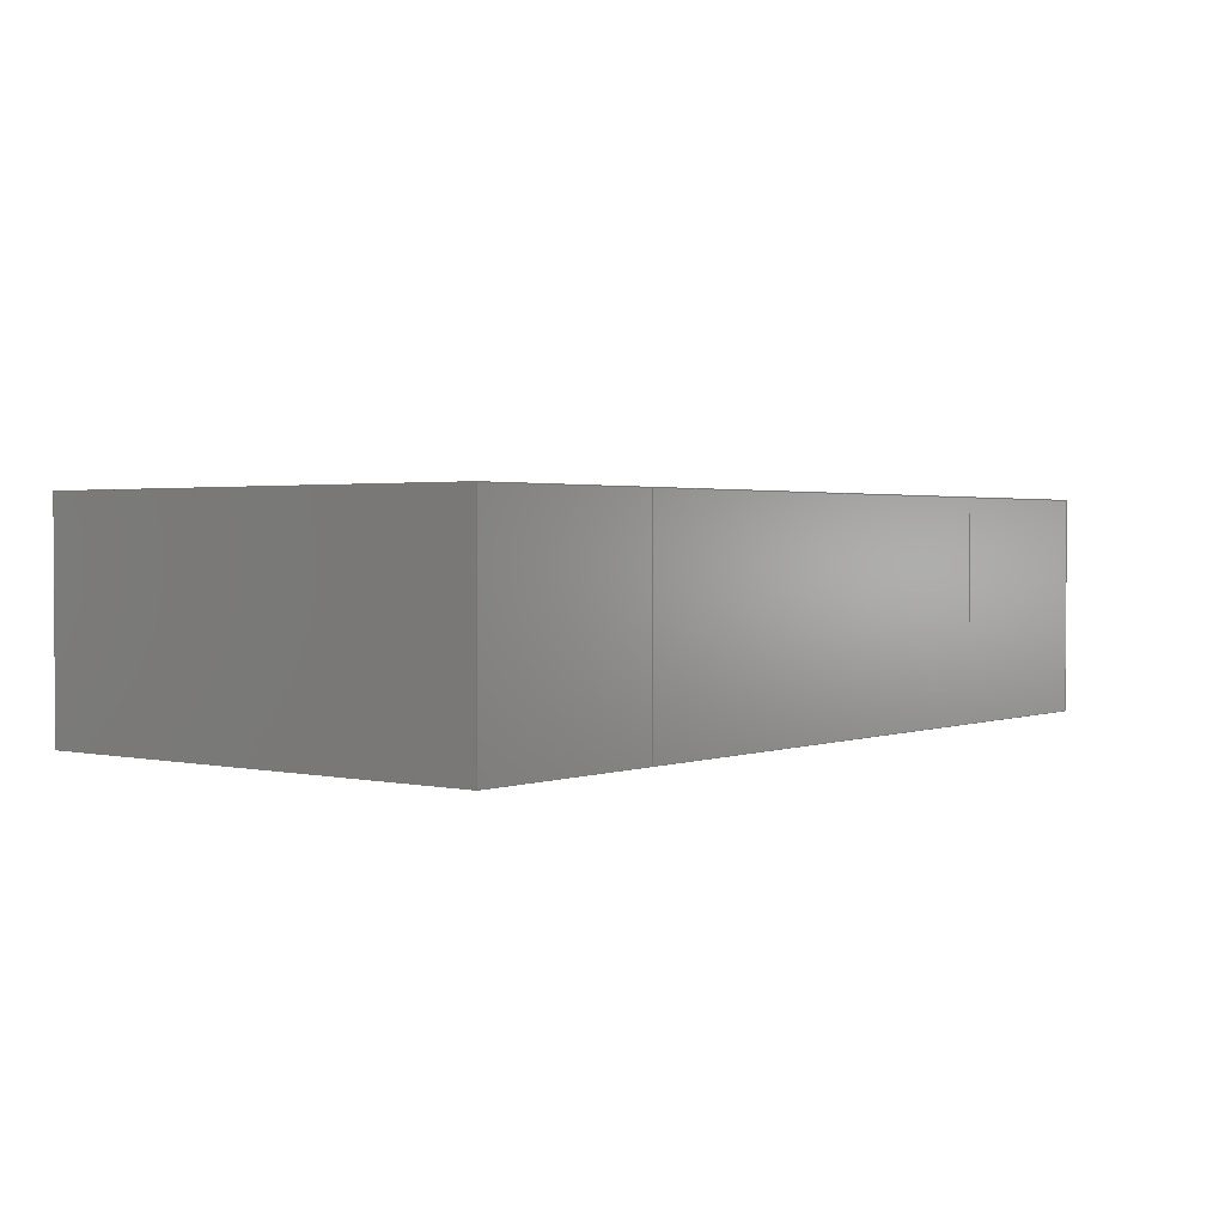
<metadata>
{"format":"step","ext":"stp","renderer":"f3d","projection":"perspective","resolution":1024,"background":"white","views":[{"elev":1.9,"azim":-51.7,"up":"+Z"}]}
</metadata>
<code>
ISO-10303-21;
DATA;
#1=(NAMED_UNIT(*)PLANE_ANGLE_UNIT()SI_UNIT($,.RADIAN.));
#2=DIMENSIONAL_EXPONENTS(0,0,0,0,0,0,0);
#3=PLANE_ANGLE_MEASURE_WITH_UNIT(PLANE_ANGLE_MEASURE(0.01745),#1);
#4=(CONVERSION_BASED_UNIT('DEGREE',#3)NAMED_UNIT(#2)PLANE_ANGLE_UNIT());
#5=(NAMED_UNIT(*)SI_UNIT($,.STERADIAN.)SOLID_ANGLE_UNIT());
#6=(LENGTH_UNIT()NAMED_UNIT(*)SI_UNIT(.MILLI.,.METRE.));
#7=UNCERTAINTY_MEASURE_WITH_UNIT(LENGTH_MEASURE(1e-06),#6,'DISTANCE_ACCURACY_VALUE','');
#8=(GEOMETRIC_REPRESENTATION_CONTEXT(3)GLOBAL_UNCERTAINTY_ASSIGNED_CONTEXT((#7))GLOBAL_UNIT_ASSIGNED_CONTEXT((#4,#5,#6))REPRESENTATION_CONTEXT('None','None'));
#9=APPLICATION_CONTEXT('automotive design');
#10=APPLICATION_PROTOCOL_DEFINITION('INTERNATIONAL_STANDARD','automotive_design',1998,#9);
#11=PRODUCT_CONTEXT('3D Mechanical Parts',#9,'mechanical');
#12=PRODUCT('Product','Product','',(#11));
#13=PRODUCT_RELATED_PRODUCT_CATEGORY('part',$,(#12));
#14=PRODUCT_CATEGORY('part',$);
#15=PERSON('1','Design','Joe',$,$,$);
#16=ORGANIZATION($,'None','None');
#17=PERSON_AND_ORGANIZATION(#15,#16);
#18=PERSON_AND_ORGANIZATION_ROLE('design_owner');
#19=APPLIED_PERSON_AND_ORGANIZATION_ASSIGNMENT(#17,#18,(#12));
#20=PRODUCT_DEFINITION_FORMATION_WITH_SPECIFIED_SOURCE('None','',#12,.BOUGHT.);
#21=PERSON('2','Creator','Joe',$,$,$);
#22=ORGANIZATION($,'None','None');
#23=PERSON_AND_ORGANIZATION(#21,#22);
#24=PERSON_AND_ORGANIZATION_ROLE('creator');
#25=APPLIED_PERSON_AND_ORGANIZATION_ASSIGNMENT(#23,#24,(#20));
#26=PERSON('3','Supplier','Joe',$,$,$);
#27=ORGANIZATION($,'None','None');
#28=PERSON_AND_ORGANIZATION(#26,#27);
#29=PERSON_AND_ORGANIZATION_ROLE('design_supplier');
#30=APPLIED_PERSON_AND_ORGANIZATION_ASSIGNMENT(#28,#29,(#20));
#31=PRODUCT_DEFINITION_CONTEXT('part definition',#9,'design');
#32=PRODUCT_DEFINITION('None','',#20,#31);
#33=PERSON('4','Creator','Joe',$,$,$);
#34=ORGANIZATION($,'None','None');
#35=PERSON_AND_ORGANIZATION(#33,#34);
#36=PERSON_AND_ORGANIZATION_ROLE('creator');
#37=APPLIED_PERSON_AND_ORGANIZATION_ASSIGNMENT(#35,#36,(#32));
#38=CARTESIAN_POINT('NONE',(0,0,0));
#39=DIRECTION('NONE',(0,0,1));
#40=DIRECTION('NONE',(1,0,0));
#41=AXIS2_PLACEMENT_3D('NONE',#38,#39,#40);
#42=SHAPE_REPRESENTATION('SR1',(#41),#8);
#43=PRODUCT_DEFINITION_SHAPE('PDS1','Test Part',#32);
#44=SHAPE_DEFINITION_REPRESENTATION(#43,#42);
#45=CARTESIAN_POINT('',(-0.925,0.875,0));
#46=DIRECTION('',(1,0,0));
#47=DIRECTION('',(0,0,-1));
#48=AXIS2_PLACEMENT_3D('',#45,#46,#47);
#49=PLANE('',#48);
#50=CARTESIAN_POINT('',(-0.925,0.875,0.8));
#51=VERTEX_POINT('',#50);
#52=CARTESIAN_POINT('',(-0.925,-0.875,0.8));
#53=VERTEX_POINT('',#52);
#54=CARTESIAN_POINT('',(-0.925,0.875,0.8));
#55=DIRECTION('',(0,-1,0));
#56=VECTOR('',#55,1.75);
#57=LINE('',#54,#56);
#58=EDGE_CURVE('',#51,#53,#57,.T.);
#59=ORIENTED_EDGE('',*,*,#58,.T.);
#60=CARTESIAN_POINT('',(-0.925,-0.875,0));
#61=VERTEX_POINT('',#60);
#62=CARTESIAN_POINT('',(-0.925,-0.875,0));
#63=DIRECTION('',(0,0,1));
#64=VECTOR('',#63,0.8);
#65=LINE('',#62,#64);
#66=EDGE_CURVE('',#61,#53,#65,.T.);
#67=ORIENTED_EDGE('',*,*,#66,.F.);
#68=CARTESIAN_POINT('',(-0.925,0.875,0));
#69=VERTEX_POINT('',#68);
#70=CARTESIAN_POINT('',(-0.925,-0.875,0));
#71=DIRECTION('',(0,1,0));
#72=VECTOR('',#71,1.75);
#73=LINE('',#70,#72);
#74=EDGE_CURVE('',#61,#69,#73,.T.);
#75=ORIENTED_EDGE('',*,*,#74,.T.);
#76=CARTESIAN_POINT('',(-0.925,0.875,0));
#77=DIRECTION('',(0,0,1));
#78=VECTOR('',#77,0.8);
#79=LINE('',#76,#78);
#80=EDGE_CURVE('',#69,#51,#79,.T.);
#81=ORIENTED_EDGE('',*,*,#80,.T.);
#82=EDGE_LOOP('',(#59,#67,#75,#81));
#83=FACE_OUTER_BOUND('',#82,.T.);
#84=ADVANCED_FACE('',(#83),#49,.T.);
#85=CARTESIAN_POINT('',(-0.925,-0.875,0));
#86=DIRECTION('',(0,-1,0));
#87=DIRECTION('',(0,0,-1));
#88=AXIS2_PLACEMENT_3D('',#85,#86,#87);
#89=PLANE('',#88);
#90=CARTESIAN_POINT('',(-1.675,-0.875,0.8));
#91=VERTEX_POINT('',#90);
#92=CARTESIAN_POINT('',(-0.925,-0.875,0.8));
#93=DIRECTION('',(-1,0,0));
#94=VECTOR('',#93,0.75);
#95=LINE('',#92,#94);
#96=EDGE_CURVE('',#53,#91,#95,.T.);
#97=ORIENTED_EDGE('',*,*,#96,.T.);
#98=CARTESIAN_POINT('',(-1.675,-0.875,0));
#99=VERTEX_POINT('',#98);
#100=CARTESIAN_POINT('',(-1.675,-0.875,0));
#101=DIRECTION('',(0,0,1));
#102=VECTOR('',#101,0.8);
#103=LINE('',#100,#102);
#104=EDGE_CURVE('',#99,#91,#103,.T.);
#105=ORIENTED_EDGE('',*,*,#104,.F.);
#106=CARTESIAN_POINT('',(-1.675,-0.875,0));
#107=DIRECTION('',(1,0,0));
#108=VECTOR('',#107,0.75);
#109=LINE('',#106,#108);
#110=EDGE_CURVE('',#99,#61,#109,.T.);
#111=ORIENTED_EDGE('',*,*,#110,.T.);
#112=ORIENTED_EDGE('',*,*,#66,.T.);
#113=EDGE_LOOP('',(#97,#105,#111,#112));
#114=FACE_OUTER_BOUND('',#113,.T.);
#115=ADVANCED_FACE('',(#114),#89,.T.);
#116=CARTESIAN_POINT('',(-1.675,-0.875,0));
#117=DIRECTION('',(-1,0,0));
#118=DIRECTION('',(0,0,1));
#119=AXIS2_PLACEMENT_3D('',#116,#117,#118);
#120=PLANE('',#119);
#121=CARTESIAN_POINT('',(-1.675,0.875,0.8));
#122=VERTEX_POINT('',#121);
#123=CARTESIAN_POINT('',(-1.675,-0.875,0.8));
#124=DIRECTION('',(0,1,0));
#125=VECTOR('',#124,1.75);
#126=LINE('',#123,#125);
#127=EDGE_CURVE('',#91,#122,#126,.T.);
#128=ORIENTED_EDGE('',*,*,#127,.T.);
#129=CARTESIAN_POINT('',(-1.675,0.875,0));
#130=VERTEX_POINT('',#129);
#131=CARTESIAN_POINT('',(-1.675,0.875,0));
#132=DIRECTION('',(0,0,1));
#133=VECTOR('',#132,0.8);
#134=LINE('',#131,#133);
#135=EDGE_CURVE('',#130,#122,#134,.T.);
#136=ORIENTED_EDGE('',*,*,#135,.F.);
#137=CARTESIAN_POINT('',(-1.675,0.875,0));
#138=DIRECTION('',(0,-1,0));
#139=VECTOR('',#138,1.75);
#140=LINE('',#137,#139);
#141=EDGE_CURVE('',#130,#99,#140,.T.);
#142=ORIENTED_EDGE('',*,*,#141,.T.);
#143=ORIENTED_EDGE('',*,*,#104,.T.);
#144=EDGE_LOOP('',(#128,#136,#142,#143));
#145=FACE_OUTER_BOUND('',#144,.T.);
#146=ADVANCED_FACE('',(#145),#120,.T.);
#147=CARTESIAN_POINT('',(-1.675,0.875,0));
#148=DIRECTION('',(0,1,0));
#149=DIRECTION('',(0,0,1));
#150=AXIS2_PLACEMENT_3D('',#147,#148,#149);
#151=PLANE('',#150);
#152=CARTESIAN_POINT('',(-1.675,0.875,0.8));
#153=DIRECTION('',(1,0,0));
#154=VECTOR('',#153,0.75);
#155=LINE('',#152,#154);
#156=EDGE_CURVE('',#122,#51,#155,.T.);
#157=ORIENTED_EDGE('',*,*,#156,.T.);
#158=ORIENTED_EDGE('',*,*,#80,.F.);
#159=CARTESIAN_POINT('',(-0.925,0.875,0));
#160=DIRECTION('',(-1,0,0));
#161=VECTOR('',#160,0.75);
#162=LINE('',#159,#161);
#163=EDGE_CURVE('',#69,#130,#162,.T.);
#164=ORIENTED_EDGE('',*,*,#163,.T.);
#165=ORIENTED_EDGE('',*,*,#135,.T.);
#166=EDGE_LOOP('',(#157,#158,#164,#165));
#167=FACE_OUTER_BOUND('',#166,.T.);
#168=ADVANCED_FACE('',(#167),#151,.T.);
#169=CARTESIAN_POINT('',(-1.3,0,0.8));
#170=DIRECTION('',(0,0,1));
#171=DIRECTION('',(1,0,0));
#172=AXIS2_PLACEMENT_3D('',#169,#170,#171);
#173=PLANE('',#172);
#174=ORIENTED_EDGE('',*,*,#156,.F.);
#175=ORIENTED_EDGE('',*,*,#127,.F.);
#176=ORIENTED_EDGE('',*,*,#96,.F.);
#177=ORIENTED_EDGE('',*,*,#58,.F.);
#178=EDGE_LOOP('',(#174,#175,#176,#177));
#179=FACE_OUTER_BOUND('',#178,.T.);
#180=ADVANCED_FACE('',(#179),#173,.T.);
#181=CARTESIAN_POINT('',(-1.3,0,0));
#182=DIRECTION('',(0,0,1));
#183=DIRECTION('',(1,0,0));
#184=AXIS2_PLACEMENT_3D('',#181,#182,#183);
#185=PLANE('',#184);
#186=ORIENTED_EDGE('',*,*,#141,.F.);
#187=ORIENTED_EDGE('',*,*,#163,.F.);
#188=ORIENTED_EDGE('',*,*,#74,.F.);
#189=ORIENTED_EDGE('',*,*,#110,.F.);
#190=EDGE_LOOP('',(#186,#187,#188,#189));
#191=FACE_OUTER_BOUND('',#190,.T.);
#192=ADVANCED_FACE('',(#191),#185,.F.);
#193=CLOSED_SHELL('',(#84,#115,#146,#168,#180,#192));
#194=MANIFOLD_SOLID_BREP('448',#193);
#195=COLOUR_RGB('254',0.866,0.866,0.866);
#196=SURFACE_STYLE_USAGE(.BOTH.,#197);
#197=SURFACE_SIDE_STYLE('NONE',(#198));
#198=SURFACE_STYLE_FILL_AREA(#199);
#199=FILL_AREA_STYLE('NONE',(#200));
#200=FILL_AREA_STYLE_COLOUR('NONE',#195);
#201=PRESENTATION_STYLE_ASSIGNMENT((#196));
#202=STYLED_ITEM('NONE',(#201),#194);
#203=MECHANICAL_DESIGN_GEOMETRIC_PRESENTATION_REPRESENTATION('NONE',(#202,#355,#513),#8);
#204=PRESENTATION_LAYER_ASSIGNMENT('3D','None',(#194,#354,#505));
#205=CARTESIAN_POINT('',(1.675,0.875,0));
#206=DIRECTION('',(1,0,0));
#207=DIRECTION('',(0,0,-1));
#208=AXIS2_PLACEMENT_3D('',#205,#206,#207);
#209=PLANE('',#208);
#210=CARTESIAN_POINT('',(1.675,0.875,0.8));
#211=VERTEX_POINT('',#210);
#212=CARTESIAN_POINT('',(1.675,-0.875,0.8));
#213=VERTEX_POINT('',#212);
#214=CARTESIAN_POINT('',(1.675,0.875,0.8));
#215=DIRECTION('',(0,-1,0));
#216=VECTOR('',#215,1.75);
#217=LINE('',#214,#216);
#218=EDGE_CURVE('',#211,#213,#217,.T.);
#219=ORIENTED_EDGE('',*,*,#218,.T.);
#220=CARTESIAN_POINT('',(1.675,-0.875,0));
#221=VERTEX_POINT('',#220);
#222=CARTESIAN_POINT('',(1.675,-0.875,0));
#223=DIRECTION('',(0,0,1));
#224=VECTOR('',#223,0.8);
#225=LINE('',#222,#224);
#226=EDGE_CURVE('',#221,#213,#225,.T.);
#227=ORIENTED_EDGE('',*,*,#226,.F.);
#228=CARTESIAN_POINT('',(1.675,0.875,0));
#229=VERTEX_POINT('',#228);
#230=CARTESIAN_POINT('',(1.675,0.875,0));
#231=DIRECTION('',(0,-1,0));
#232=VECTOR('',#231,1.75);
#233=LINE('',#230,#232);
#234=EDGE_CURVE('',#229,#221,#233,.T.);
#235=ORIENTED_EDGE('',*,*,#234,.F.);
#236=CARTESIAN_POINT('',(1.675,0.875,0));
#237=DIRECTION('',(0,0,1));
#238=VECTOR('',#237,0.8);
#239=LINE('',#236,#238);
#240=EDGE_CURVE('',#229,#211,#239,.T.);
#241=ORIENTED_EDGE('',*,*,#240,.T.);
#242=EDGE_LOOP('',(#219,#227,#235,#241));
#243=FACE_OUTER_BOUND('',#242,.T.);
#244=ADVANCED_FACE('',(#243),#209,.T.);
#245=CARTESIAN_POINT('',(1.675,-0.875,0));
#246=DIRECTION('',(0,-1,0));
#247=DIRECTION('',(0,0,-1));
#248=AXIS2_PLACEMENT_3D('',#245,#246,#247);
#249=PLANE('',#248);
#250=CARTESIAN_POINT('',(0.925,-0.875,0.8));
#251=VERTEX_POINT('',#250);
#252=CARTESIAN_POINT('',(1.675,-0.875,0.8));
#253=DIRECTION('',(-1,0,0));
#254=VECTOR('',#253,0.75);
#255=LINE('',#252,#254);
#256=EDGE_CURVE('',#213,#251,#255,.T.);
#257=ORIENTED_EDGE('',*,*,#256,.T.);
#258=CARTESIAN_POINT('',(0.925,-0.875,0));
#259=VERTEX_POINT('',#258);
#260=CARTESIAN_POINT('',(0.925,-0.875,0));
#261=DIRECTION('',(0,0,1));
#262=VECTOR('',#261,0.8);
#263=LINE('',#260,#262);
#264=EDGE_CURVE('',#259,#251,#263,.T.);
#265=ORIENTED_EDGE('',*,*,#264,.F.);
#266=CARTESIAN_POINT('',(1.675,-0.875,0));
#267=DIRECTION('',(-1,0,0));
#268=VECTOR('',#267,0.75);
#269=LINE('',#266,#268);
#270=EDGE_CURVE('',#221,#259,#269,.T.);
#271=ORIENTED_EDGE('',*,*,#270,.F.);
#272=ORIENTED_EDGE('',*,*,#226,.T.);
#273=EDGE_LOOP('',(#257,#265,#271,#272));
#274=FACE_OUTER_BOUND('',#273,.T.);
#275=ADVANCED_FACE('',(#274),#249,.T.);
#276=CARTESIAN_POINT('',(0.925,-0.875,0));
#277=DIRECTION('',(-1,0,0));
#278=DIRECTION('',(0,0,1));
#279=AXIS2_PLACEMENT_3D('',#276,#277,#278);
#280=PLANE('',#279);
#281=CARTESIAN_POINT('',(0.925,0.875,0.8));
#282=VERTEX_POINT('',#281);
#283=CARTESIAN_POINT('',(0.925,-0.875,0.8));
#284=DIRECTION('',(0,1,0));
#285=VECTOR('',#284,1.75);
#286=LINE('',#283,#285);
#287=EDGE_CURVE('',#251,#282,#286,.T.);
#288=ORIENTED_EDGE('',*,*,#287,.T.);
#289=CARTESIAN_POINT('',(0.925,0.875,0));
#290=VERTEX_POINT('',#289);
#291=CARTESIAN_POINT('',(0.925,0.875,0));
#292=DIRECTION('',(0,0,1));
#293=VECTOR('',#292,0.8);
#294=LINE('',#291,#293);
#295=EDGE_CURVE('',#290,#282,#294,.T.);
#296=ORIENTED_EDGE('',*,*,#295,.F.);
#297=CARTESIAN_POINT('',(0.925,-0.875,0));
#298=DIRECTION('',(0,1,0));
#299=VECTOR('',#298,1.75);
#300=LINE('',#297,#299);
#301=EDGE_CURVE('',#259,#290,#300,.T.);
#302=ORIENTED_EDGE('',*,*,#301,.F.);
#303=ORIENTED_EDGE('',*,*,#264,.T.);
#304=EDGE_LOOP('',(#288,#296,#302,#303));
#305=FACE_OUTER_BOUND('',#304,.T.);
#306=ADVANCED_FACE('',(#305),#280,.T.);
#307=CARTESIAN_POINT('',(0.925,0.875,0));
#308=DIRECTION('',(0,1,0));
#309=DIRECTION('',(0,0,1));
#310=AXIS2_PLACEMENT_3D('',#307,#308,#309);
#311=PLANE('',#310);
#312=CARTESIAN_POINT('',(0.925,0.875,0.8));
#313=DIRECTION('',(1,0,0));
#314=VECTOR('',#313,0.75);
#315=LINE('',#312,#314);
#316=EDGE_CURVE('',#282,#211,#315,.T.);
#317=ORIENTED_EDGE('',*,*,#316,.T.);
#318=ORIENTED_EDGE('',*,*,#240,.F.);
#319=CARTESIAN_POINT('',(0.925,0.875,0));
#320=DIRECTION('',(1,0,0));
#321=VECTOR('',#320,0.75);
#322=LINE('',#319,#321);
#323=EDGE_CURVE('',#290,#229,#322,.T.);
#324=ORIENTED_EDGE('',*,*,#323,.F.);
#325=ORIENTED_EDGE('',*,*,#295,.T.);
#326=EDGE_LOOP('',(#317,#318,#324,#325));
#327=FACE_OUTER_BOUND('',#326,.T.);
#328=ADVANCED_FACE('',(#327),#311,.T.);
#329=CARTESIAN_POINT('',(1.3,1.11e-16,0.8));
#330=DIRECTION('',(0,0,1));
#331=DIRECTION('',(1,0,0));
#332=AXIS2_PLACEMENT_3D('',#329,#330,#331);
#333=PLANE('',#332);
#334=ORIENTED_EDGE('',*,*,#316,.F.);
#335=ORIENTED_EDGE('',*,*,#287,.F.);
#336=ORIENTED_EDGE('',*,*,#256,.F.);
#337=ORIENTED_EDGE('',*,*,#218,.F.);
#338=EDGE_LOOP('',(#334,#335,#336,#337));
#339=FACE_OUTER_BOUND('',#338,.T.);
#340=ADVANCED_FACE('',(#339),#333,.T.);
#341=CARTESIAN_POINT('',(1.3,1.11e-16,0));
#342=DIRECTION('',(0,0,1));
#343=DIRECTION('',(1,0,0));
#344=AXIS2_PLACEMENT_3D('',#341,#342,#343);
#345=PLANE('',#344);
#346=ORIENTED_EDGE('',*,*,#301,.T.);
#347=ORIENTED_EDGE('',*,*,#323,.T.);
#348=ORIENTED_EDGE('',*,*,#234,.T.);
#349=ORIENTED_EDGE('',*,*,#270,.T.);
#350=EDGE_LOOP('',(#346,#347,#348,#349));
#351=FACE_OUTER_BOUND('',#350,.T.);
#352=ADVANCED_FACE('',(#351),#345,.F.);
#353=CLOSED_SHELL('',(#244,#275,#306,#328,#340,#352));
#354=MANIFOLD_SOLID_BREP('447',#353);
#355=STYLED_ITEM('NONE',(#201),#354);
#356=CARTESIAN_POINT('',(-0.925,0.875,0));
#357=DIRECTION('',(0,1,0));
#358=DIRECTION('',(0,0,1));
#359=AXIS2_PLACEMENT_3D('',#356,#357,#358);
#360=PLANE('',#359);
#361=CARTESIAN_POINT('',(-0.925,0.875,0.8));
#362=VERTEX_POINT('',#361);
#363=CARTESIAN_POINT('',(0.925,0.875,0.8));
#364=VERTEX_POINT('',#363);
#365=CARTESIAN_POINT('',(-0.925,0.875,0.8));
#366=DIRECTION('',(1,0,0));
#367=VECTOR('',#366,1.85);
#368=LINE('',#365,#367);
#369=EDGE_CURVE('',#362,#364,#368,.T.);
#370=ORIENTED_EDGE('',*,*,#369,.T.);
#371=CARTESIAN_POINT('',(0.925,0.875,0));
#372=VERTEX_POINT('',#371);
#373=CARTESIAN_POINT('',(0.925,0.875,0));
#374=DIRECTION('',(0,0,1));
#375=VECTOR('',#374,0.8);
#376=LINE('',#373,#375);
#377=EDGE_CURVE('',#372,#364,#376,.T.);
#378=ORIENTED_EDGE('',*,*,#377,.F.);
#379=CARTESIAN_POINT('',(-0.925,0.875,0));
#380=VERTEX_POINT('',#379);
#381=CARTESIAN_POINT('',(-0.925,0.875,0));
#382=DIRECTION('',(1,0,0));
#383=VECTOR('',#382,1.85);
#384=LINE('',#381,#383);
#385=EDGE_CURVE('',#380,#372,#384,.T.);
#386=ORIENTED_EDGE('',*,*,#385,.F.);
#387=CARTESIAN_POINT('',(-0.925,0.875,0));
#388=DIRECTION('',(0,0,1));
#389=VECTOR('',#388,0.8);
#390=LINE('',#387,#389);
#391=EDGE_CURVE('',#380,#362,#390,.T.);
#392=ORIENTED_EDGE('',*,*,#391,.T.);
#393=EDGE_LOOP('',(#370,#378,#386,#392));
#394=FACE_OUTER_BOUND('',#393,.T.);
#395=ADVANCED_FACE('',(#394),#360,.T.);
#396=CARTESIAN_POINT('',(0.925,0.875,0));
#397=DIRECTION('',(1,0,0));
#398=DIRECTION('',(0,0,-1));
#399=AXIS2_PLACEMENT_3D('',#396,#397,#398);
#400=PLANE('',#399);
#401=CARTESIAN_POINT('',(0.925,-0.875,0.8));
#402=VERTEX_POINT('',#401);
#403=CARTESIAN_POINT('',(0.925,0.875,0.8));
#404=DIRECTION('',(0,-1,0));
#405=VECTOR('',#404,1.75);
#406=LINE('',#403,#405);
#407=EDGE_CURVE('',#364,#402,#406,.T.);
#408=ORIENTED_EDGE('',*,*,#407,.T.);
#409=CARTESIAN_POINT('',(0.925,-0.875,0));
#410=VERTEX_POINT('',#409);
#411=CARTESIAN_POINT('',(0.925,-0.875,0));
#412=DIRECTION('',(0,0,1));
#413=VECTOR('',#412,0.8);
#414=LINE('',#411,#413);
#415=EDGE_CURVE('',#410,#402,#414,.T.);
#416=ORIENTED_EDGE('',*,*,#415,.F.);
#417=CARTESIAN_POINT('',(0.925,0.875,0));
#418=DIRECTION('',(0,-1,0));
#419=VECTOR('',#418,1.75);
#420=LINE('',#417,#419);
#421=EDGE_CURVE('',#372,#410,#420,.T.);
#422=ORIENTED_EDGE('',*,*,#421,.F.);
#423=ORIENTED_EDGE('',*,*,#377,.T.);
#424=EDGE_LOOP('',(#408,#416,#422,#423));
#425=FACE_OUTER_BOUND('',#424,.T.);
#426=ADVANCED_FACE('',(#425),#400,.T.);
#427=CARTESIAN_POINT('',(0.925,-0.875,0));
#428=DIRECTION('',(0,-1,0));
#429=DIRECTION('',(0,0,-1));
#430=AXIS2_PLACEMENT_3D('',#427,#428,#429);
#431=PLANE('',#430);
#432=CARTESIAN_POINT('',(-0.925,-0.875,0.8));
#433=VERTEX_POINT('',#432);
#434=CARTESIAN_POINT('',(0.925,-0.875,0.8));
#435=DIRECTION('',(-1,0,0));
#436=VECTOR('',#435,1.85);
#437=LINE('',#434,#436);
#438=EDGE_CURVE('',#402,#433,#437,.T.);
#439=ORIENTED_EDGE('',*,*,#438,.T.);
#440=CARTESIAN_POINT('',(-0.925,-0.875,0));
#441=VERTEX_POINT('',#440);
#442=CARTESIAN_POINT('',(-0.925,-0.875,0));
#443=DIRECTION('',(0,0,1));
#444=VECTOR('',#443,0.8);
#445=LINE('',#442,#444);
#446=EDGE_CURVE('',#441,#433,#445,.T.);
#447=ORIENTED_EDGE('',*,*,#446,.F.);
#448=CARTESIAN_POINT('',(0.925,-0.875,0));
#449=DIRECTION('',(-1,0,0));
#450=VECTOR('',#449,1.85);
#451=LINE('',#448,#450);
#452=EDGE_CURVE('',#410,#441,#451,.T.);
#453=ORIENTED_EDGE('',*,*,#452,.F.);
#454=ORIENTED_EDGE('',*,*,#415,.T.);
#455=EDGE_LOOP('',(#439,#447,#453,#454));
#456=FACE_OUTER_BOUND('',#455,.T.);
#457=ADVANCED_FACE('',(#456),#431,.T.);
#458=CARTESIAN_POINT('',(-0.925,-0.875,0));
#459=DIRECTION('',(-1,0,0));
#460=DIRECTION('',(0,0,1));
#461=AXIS2_PLACEMENT_3D('',#458,#459,#460);
#462=PLANE('',#461);
#463=CARTESIAN_POINT('',(-0.925,-0.875,0.8));
#464=DIRECTION('',(0,1,0));
#465=VECTOR('',#464,1.75);
#466=LINE('',#463,#465);
#467=EDGE_CURVE('',#433,#362,#466,.T.);
#468=ORIENTED_EDGE('',*,*,#467,.T.);
#469=ORIENTED_EDGE('',*,*,#391,.F.);
#470=CARTESIAN_POINT('',(-0.925,-0.875,0));
#471=DIRECTION('',(0,1,0));
#472=VECTOR('',#471,1.75);
#473=LINE('',#470,#472);
#474=EDGE_CURVE('',#441,#380,#473,.T.);
#475=ORIENTED_EDGE('',*,*,#474,.F.);
#476=ORIENTED_EDGE('',*,*,#446,.T.);
#477=EDGE_LOOP('',(#468,#469,#475,#476));
#478=FACE_OUTER_BOUND('',#477,.T.);
#479=ADVANCED_FACE('',(#478),#462,.T.);
#480=CARTESIAN_POINT('',(0,-1.11e-16,0.8));
#481=DIRECTION('',(0,0,1));
#482=DIRECTION('',(1,0,0));
#483=AXIS2_PLACEMENT_3D('',#480,#481,#482);
#484=PLANE('',#483);
#485=ORIENTED_EDGE('',*,*,#467,.F.);
#486=ORIENTED_EDGE('',*,*,#438,.F.);
#487=ORIENTED_EDGE('',*,*,#407,.F.);
#488=ORIENTED_EDGE('',*,*,#369,.F.);
#489=EDGE_LOOP('',(#485,#486,#487,#488));
#490=FACE_OUTER_BOUND('',#489,.T.);
#491=ADVANCED_FACE('',(#490),#484,.T.);
#492=CARTESIAN_POINT('',(0,-1.11e-16,0));
#493=DIRECTION('',(0,0,1));
#494=DIRECTION('',(1,0,0));
#495=AXIS2_PLACEMENT_3D('',#492,#493,#494);
#496=PLANE('',#495);
#497=ORIENTED_EDGE('',*,*,#452,.T.);
#498=ORIENTED_EDGE('',*,*,#474,.T.);
#499=ORIENTED_EDGE('',*,*,#385,.T.);
#500=ORIENTED_EDGE('',*,*,#421,.T.);
#501=EDGE_LOOP('',(#497,#498,#499,#500));
#502=FACE_OUTER_BOUND('',#501,.T.);
#503=ADVANCED_FACE('',(#502),#496,.F.);
#504=CLOSED_SHELL('',(#395,#426,#457,#479,#491,#503));
#505=MANIFOLD_SOLID_BREP('446',#504);
#506=COLOUR_RGB('250',0.33,0.33,0.33);
#507=SURFACE_STYLE_USAGE(.BOTH.,#508);
#508=SURFACE_SIDE_STYLE('NONE',(#509));
#509=SURFACE_STYLE_FILL_AREA(#510);
#510=FILL_AREA_STYLE('NONE',(#511));
#511=FILL_AREA_STYLE_COLOUR('NONE',#506);
#512=PRESENTATION_STYLE_ASSIGNMENT((#507));
#513=STYLED_ITEM('NONE',(#512),#505);
#514=ADVANCED_BREP_SHAPE_REPRESENTATION('ABSR1',(#194,#354,#505),#8);
#515=SHAPE_REPRESENTATION_RELATIONSHIP('SRRPL1','',#514,#42);
ENDSEC;
END-ISO-10303-21;

</code>
